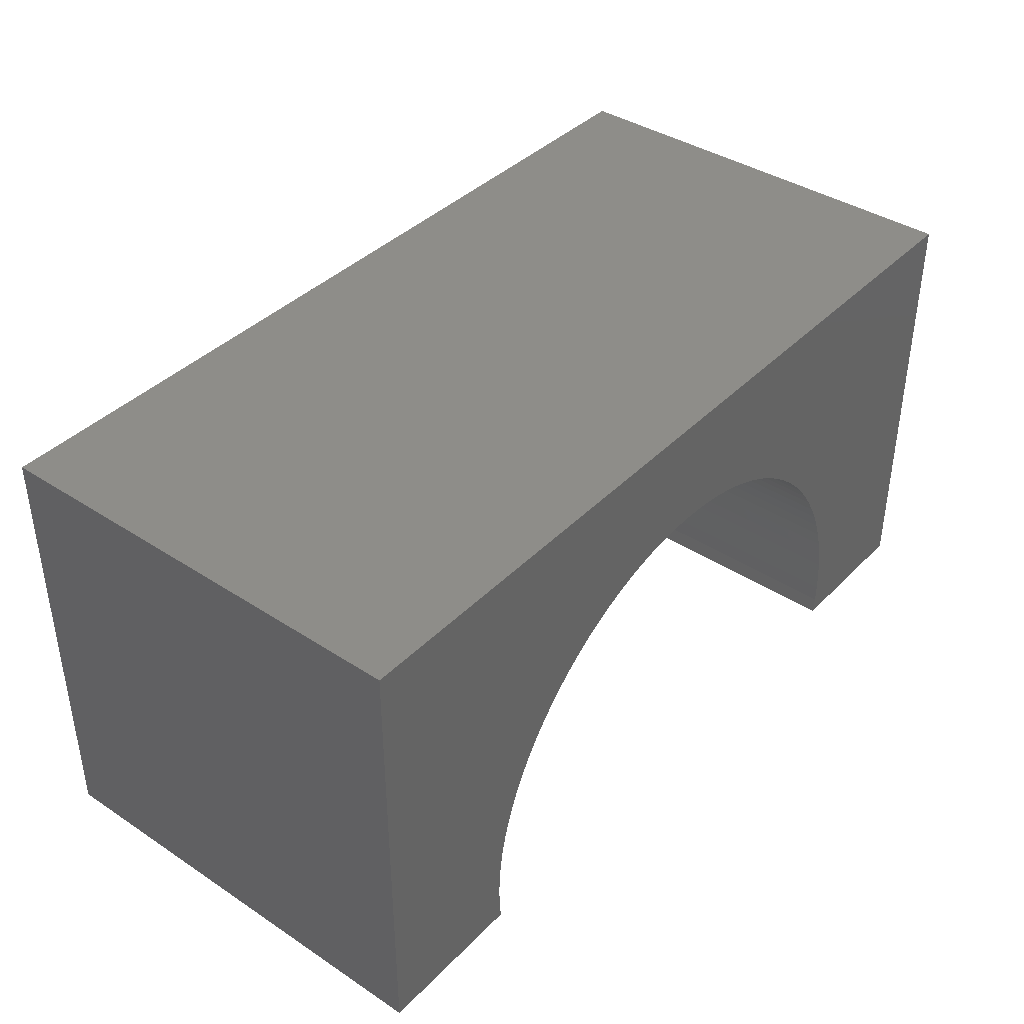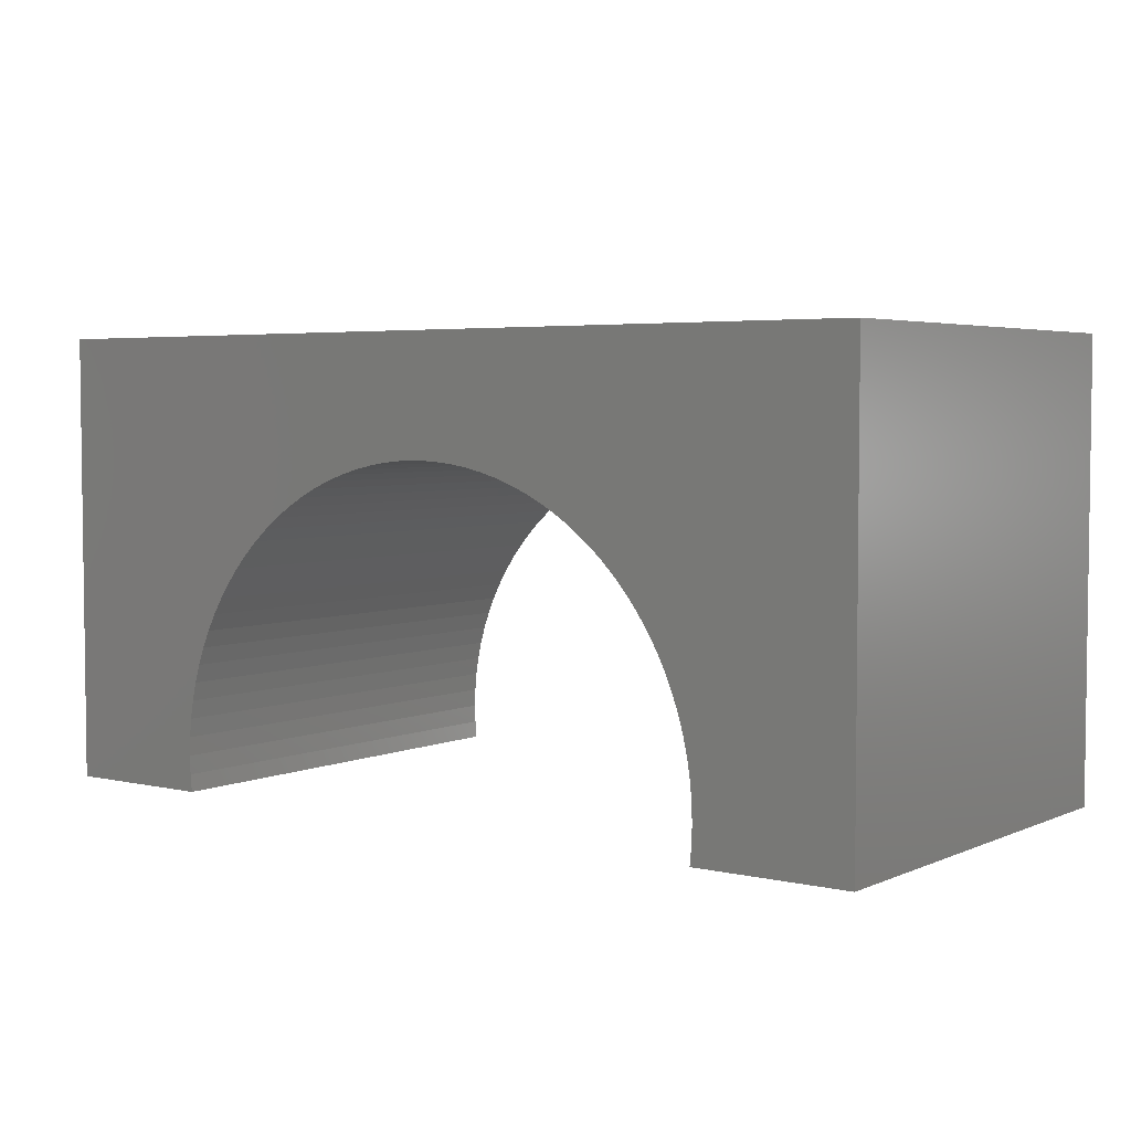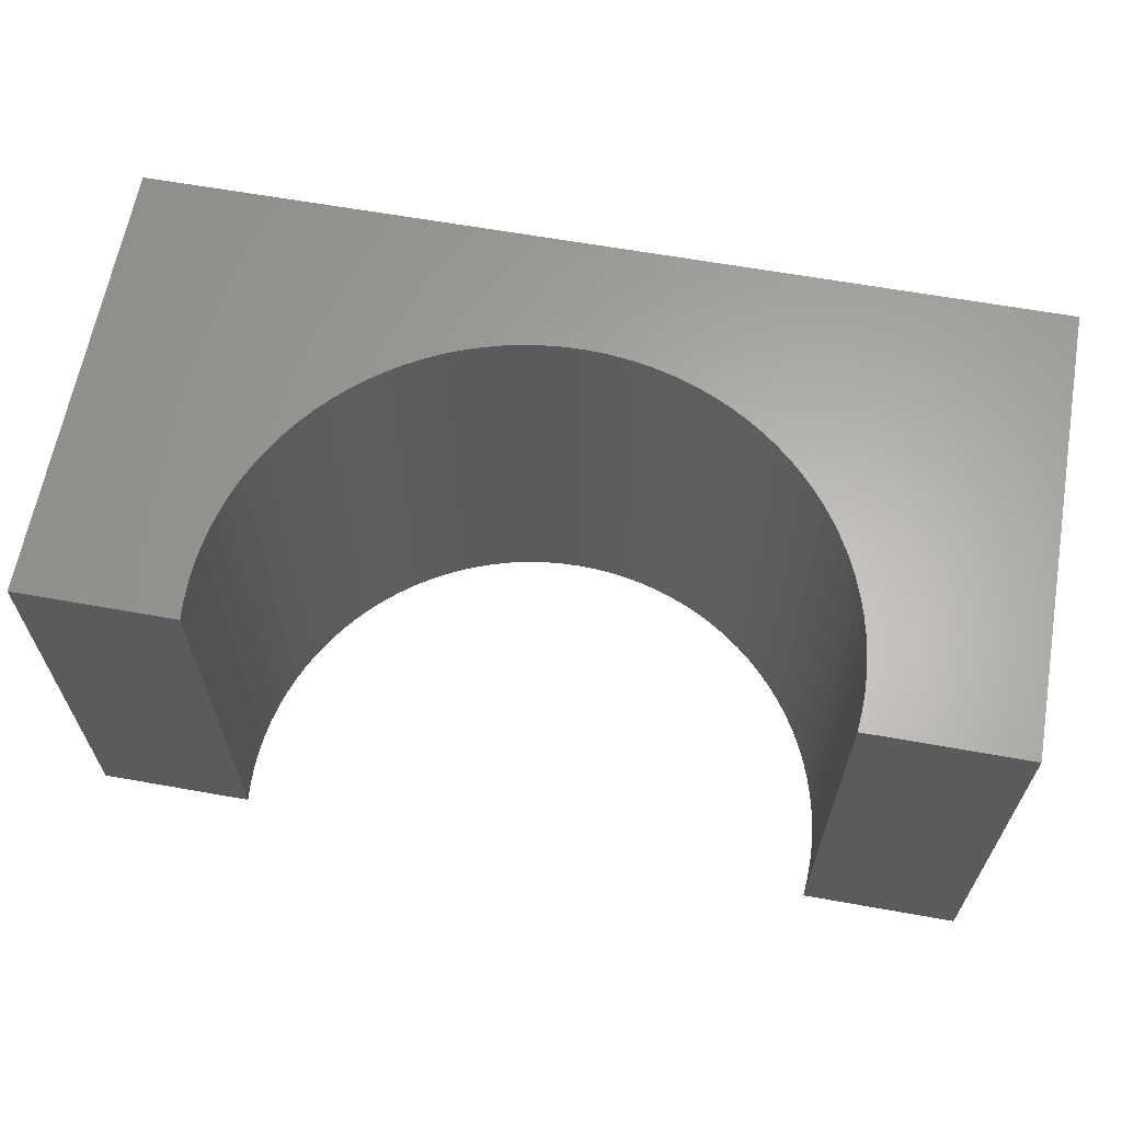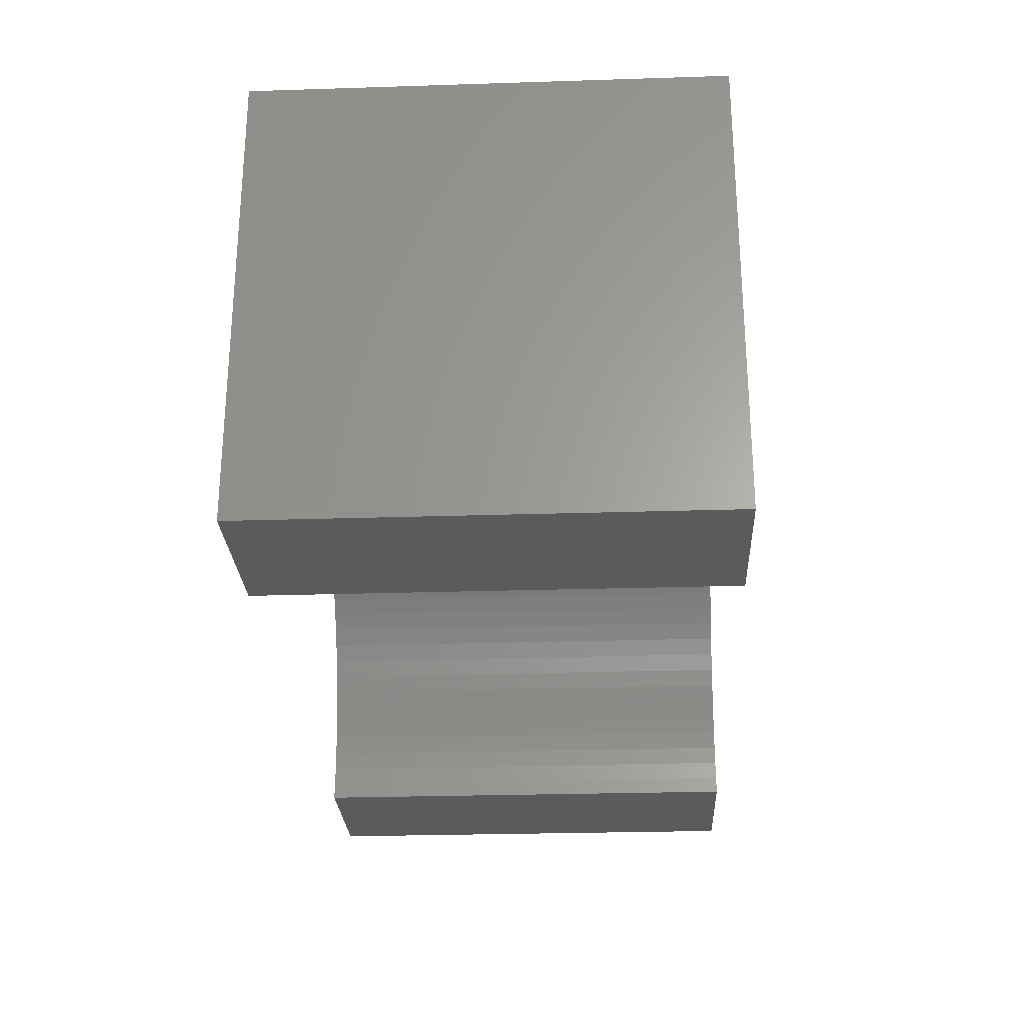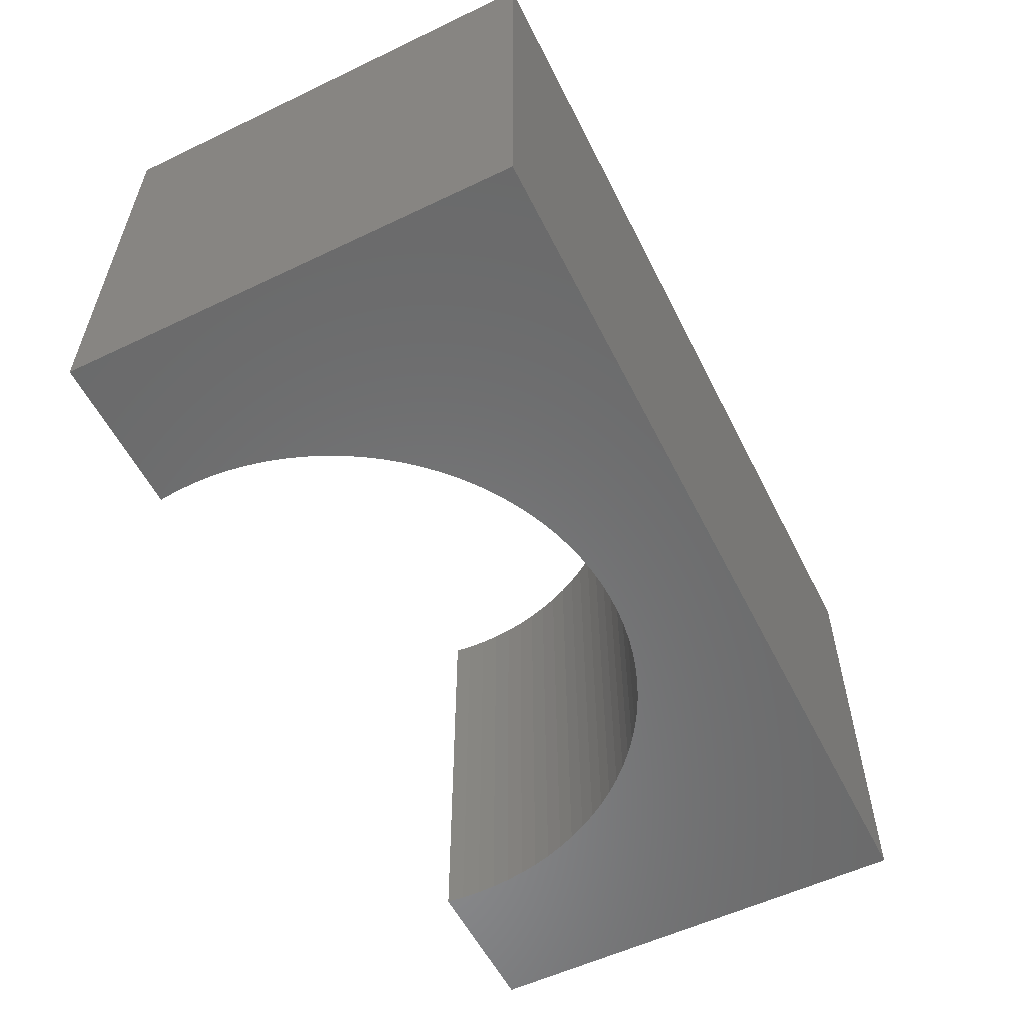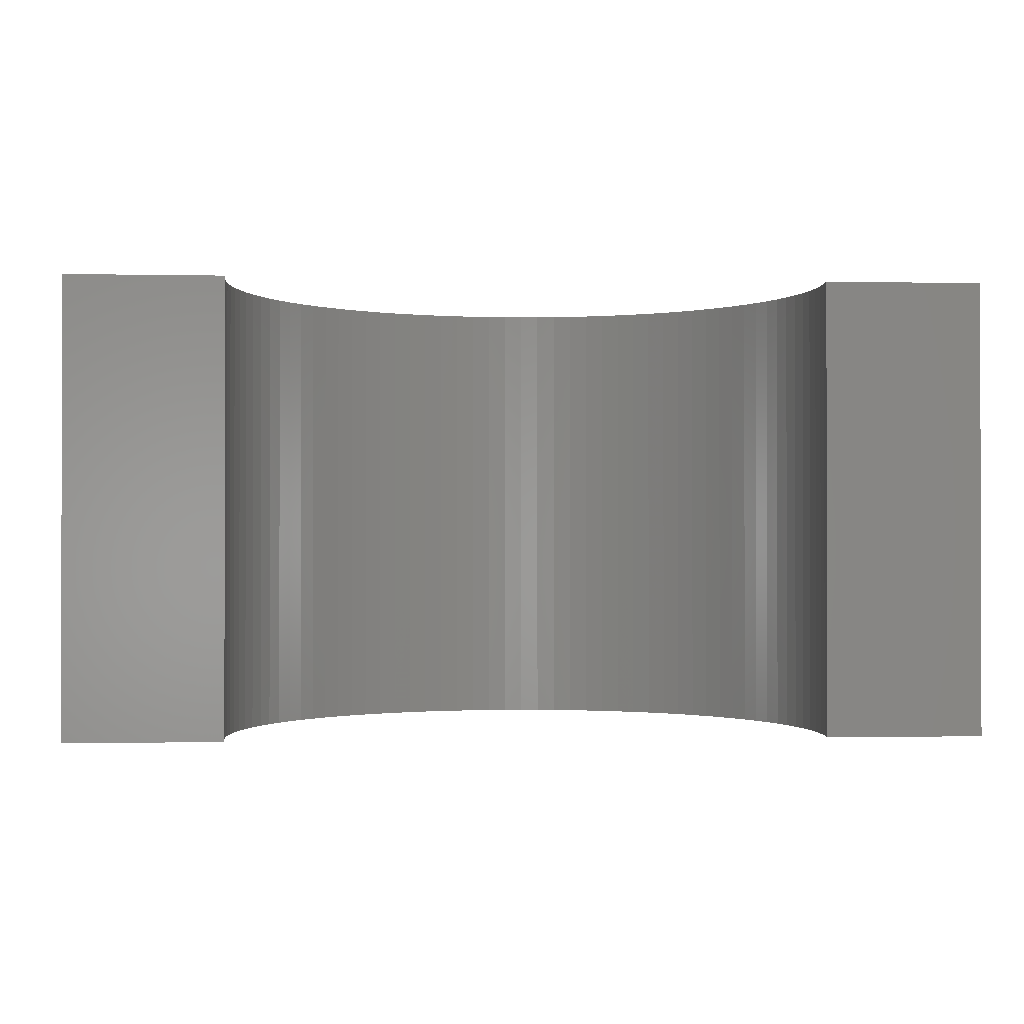
<metadata>
{"format":"stl","ext":"stl","renderer":"f3d","projection":"perspective","resolution":1024,"background":"white","views":[{"elev":39.5,"azim":129.1,"up":"+Z"},{"elev":4.2,"azim":-143.5,"up":"+Z"},{"elev":63.5,"azim":-169.8,"up":"+Y"},{"elev":-26.3,"azim":92.9,"up":"+Z"},{"elev":-56.4,"azim":-63.5,"up":"+Y"},{"elev":-0.8,"azim":175.7,"up":"+Y"}]}
</metadata>
<code>
# stl→obj: 118 verts, 232 faces
v -5 -2.5 -2.5
v -5 2.5 2.5
v -5 2.5 -2.5
v -5 -2.5 2.5
v 5 -2.5 2.5
v 5 2.5 2.5
v 5 2.5 -2.5
v 5 -2.5 -2.5
v 0 2.5 1.2
v 0.2072 2.5 1.193
v 0.4136 2.5 1.174
v 0.6184 2.5 1.142
v 0.8207 2.5 1.096
v 1.02 2.5 1.038
v 1.215 2.5 0.9683
v 1.405 2.5 0.8859
v 1.59 2.5 0.7918
v 1.768 2.5 0.6863
v 1.94 2.5 0.5698
v 2.103 2.5 0.4427
v 2.259 2.5 0.3056
v 2.406 2.5 0.159
v 2.543 2.5 0.003499
v 2.67 2.5 -0.1603
v 2.786 2.5 -0.3318
v 2.892 2.5 -0.5102
v 2.986 2.5 -0.6949
v 3.068 2.5 -0.8852
v 3.138 2.5 -1.08
v 3.196 2.5 -1.279
v 3.242 2.5 -1.482
v 3.274 2.5 -1.686
v 3.293 2.5 -1.893
v 3.3 2.5 -2.1
v 3.293 2.5 -2.307
v 3.275 2.5 -2.5
v -0.2072 2.5 1.193
v -0.4136 2.5 1.174
v -0.6184 2.5 1.142
v -0.8207 2.5 1.096
v -1.02 2.5 1.038
v -1.215 2.5 0.9683
v -1.405 2.5 0.8859
v -1.59 2.5 0.7918
v -1.768 2.5 0.6863
v -1.94 2.5 0.5698
v -2.103 2.5 0.4427
v -2.259 2.5 0.3056
v -2.406 2.5 0.159
v -2.543 2.5 0.003499
v -2.67 2.5 -0.1603
v -2.786 2.5 -0.3318
v -2.892 2.5 -0.5102
v -2.986 2.5 -0.6949
v -3.068 2.5 -0.8852
v -3.138 2.5 -1.08
v -3.196 2.5 -1.279
v -3.242 2.5 -1.482
v -3.274 2.5 -1.686
v -3.293 2.5 -1.893
v -3.3 2.5 -2.1
v -3.293 2.5 -2.307
v -3.275 2.5 -2.5
v -3.275 -2.5 -2.5
v 3.275 -2.5 -2.5
v 0 -2.5 1.2
v -0.2072 -2.5 1.193
v -0.4136 -2.5 1.174
v -0.6184 -2.5 1.142
v -0.8207 -2.5 1.096
v -1.02 -2.5 1.038
v -1.215 -2.5 0.9683
v -1.405 -2.5 0.8859
v -1.59 -2.5 0.7918
v -1.768 -2.5 0.6863
v -1.94 -2.5 0.5698
v -2.103 -2.5 0.4427
v -2.259 -2.5 0.3056
v -2.406 -2.5 0.159
v -2.543 -2.5 0.003499
v -2.67 -2.5 -0.1603
v -2.786 -2.5 -0.3318
v -2.892 -2.5 -0.5102
v -2.986 -2.5 -0.6949
v -3.068 -2.5 -0.8852
v -3.138 -2.5 -1.08
v -3.196 -2.5 -1.279
v -3.242 -2.5 -1.482
v -3.274 -2.5 -1.686
v -3.293 -2.5 -1.893
v -3.3 -2.5 -2.1
v -3.293 -2.5 -2.307
v 0.2072 -2.5 1.193
v 0.4136 -2.5 1.174
v 0.6184 -2.5 1.142
v 0.8207 -2.5 1.096
v 1.02 -2.5 1.038
v 1.215 -2.5 0.9683
v 1.405 -2.5 0.8859
v 1.59 -2.5 0.7918
v 1.768 -2.5 0.6863
v 1.94 -2.5 0.5698
v 2.103 -2.5 0.4427
v 2.259 -2.5 0.3056
v 2.406 -2.5 0.159
v 2.543 -2.5 0.003499
v 2.67 -2.5 -0.1603
v 2.786 -2.5 -0.3318
v 2.892 -2.5 -0.5102
v 2.986 -2.5 -0.6949
v 3.068 -2.5 -0.8852
v 3.138 -2.5 -1.08
v 3.196 -2.5 -1.279
v 3.242 -2.5 -1.482
v 3.274 -2.5 -1.686
v 3.293 -2.5 -1.893
v 3.3 -2.5 -2.1
v 3.293 -2.5 -2.307
f 1 2 3
f 2 1 4
f 2 5 6
f 5 2 4
f 5 7 6
f 7 5 8
f 6 9 2
f 6 10 9
f 6 11 10
f 6 12 11
f 6 13 12
f 6 14 13
f 6 15 14
f 6 16 15
f 6 17 16
f 6 18 17
f 6 19 18
f 6 20 19
f 6 21 20
f 6 22 21
f 6 23 22
f 6 24 23
f 6 25 24
f 6 26 25
f 6 27 26
f 6 28 27
f 7 28 6
f 28 7 29
f 29 7 30
f 30 7 31
f 31 7 32
f 32 7 33
f 33 7 34
f 34 7 35
f 35 7 36
f 37 2 9
f 38 2 37
f 39 2 38
f 40 2 39
f 41 2 40
f 42 2 41
f 43 2 42
f 44 2 43
f 45 2 44
f 46 2 45
f 47 2 46
f 48 2 47
f 49 2 48
f 50 2 49
f 51 2 50
f 52 2 51
f 53 2 52
f 54 2 53
f 55 2 54
f 3 55 56
f 3 56 57
f 3 57 58
f 3 58 59
f 3 59 60
f 3 60 61
f 3 61 62
f 3 62 63
f 55 3 2
f 1 63 64
f 63 1 3
f 65 7 8
f 7 65 36
f 4 66 5
f 4 67 66
f 4 68 67
f 4 69 68
f 4 70 69
f 4 71 70
f 4 72 71
f 4 73 72
f 4 74 73
f 4 75 74
f 4 76 75
f 4 77 76
f 4 78 77
f 4 79 78
f 4 80 79
f 4 81 80
f 4 82 81
f 4 83 82
f 4 84 83
f 4 85 84
f 1 85 4
f 85 1 86
f 86 1 87
f 87 1 88
f 88 1 89
f 89 1 90
f 90 1 91
f 91 1 92
f 92 1 64
f 93 5 66
f 94 5 93
f 95 5 94
f 96 5 95
f 97 5 96
f 98 5 97
f 99 5 98
f 100 5 99
f 101 5 100
f 102 5 101
f 103 5 102
f 104 5 103
f 105 5 104
f 106 5 105
f 107 5 106
f 108 5 107
f 109 5 108
f 110 5 109
f 111 5 110
f 8 111 112
f 8 112 113
f 8 113 114
f 8 114 115
f 8 115 116
f 8 116 117
f 8 117 118
f 8 118 65
f 111 8 5
f 117 33 34
f 33 117 116
f 116 32 33
f 32 116 115
f 67 9 66
f 9 67 37
f 105 21 22
f 21 105 104
f 111 27 28
f 27 111 110
f 97 15 98
f 15 97 14
f 100 18 101
f 18 100 17
f 114 30 31
f 30 114 113
f 108 24 25
f 24 108 107
f 110 26 27
f 26 110 109
f 94 12 95
f 12 94 11
f 96 14 97
f 14 96 13
f 102 20 103
f 20 102 19
f 78 49 48
f 49 78 79
f 85 56 55
f 56 85 86
f 112 28 29
f 28 112 111
f 113 29 30
f 29 113 112
f 107 23 24
f 23 107 106
f 106 22 23
f 22 106 105
f 93 11 94
f 11 93 10
f 99 17 100
f 17 99 16
f 103 21 104
f 21 103 20
f 78 47 77
f 47 78 48
f 82 53 52
f 53 82 83
f 79 50 49
f 50 79 80
f 115 31 32
f 31 115 114
f 109 25 26
f 25 109 108
f 95 13 96
f 13 95 12
f 66 10 93
f 10 66 9
f 98 16 99
f 16 98 15
f 101 19 102
f 19 101 18
f 65 35 36
f 35 65 118
f 118 34 35
f 34 118 117
f 92 63 62
f 63 92 64
f 91 62 61
f 62 91 92
f 77 46 76
f 46 77 47
f 70 39 69
f 39 70 40
f 87 58 57
f 58 87 88
f 81 52 51
f 52 81 82
f 80 51 50
f 51 80 81
f 89 60 59
f 60 89 90
f 90 61 60
f 61 90 91
f 76 45 75
f 45 76 46
f 74 43 73
f 43 74 44
f 71 40 70
f 40 71 41
f 73 42 72
f 42 73 43
f 69 38 68
f 38 69 39
f 68 37 67
f 37 68 38
f 88 59 58
f 59 88 89
f 86 57 56
f 57 86 87
f 75 44 74
f 44 75 45
f 72 41 71
f 41 72 42
f 83 54 53
f 54 83 84
f 84 55 54
f 55 84 85

</code>
